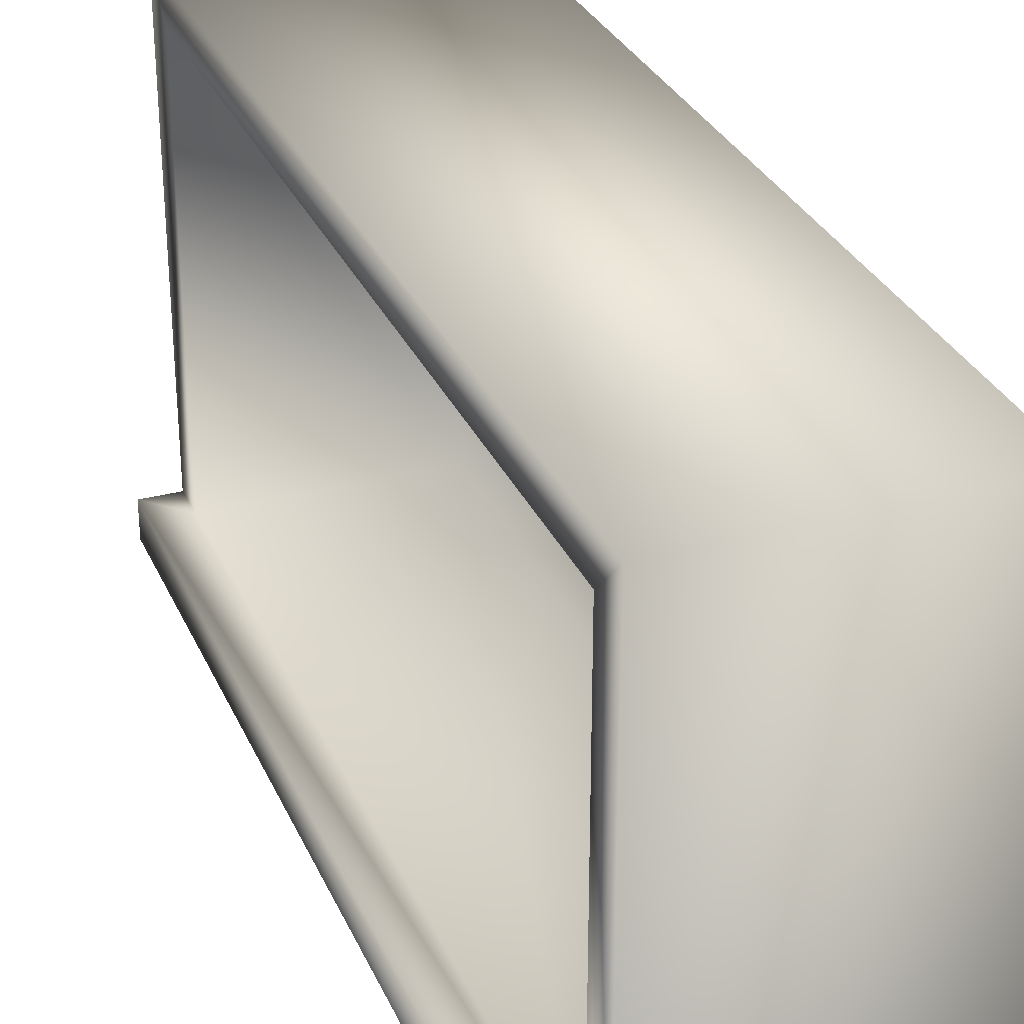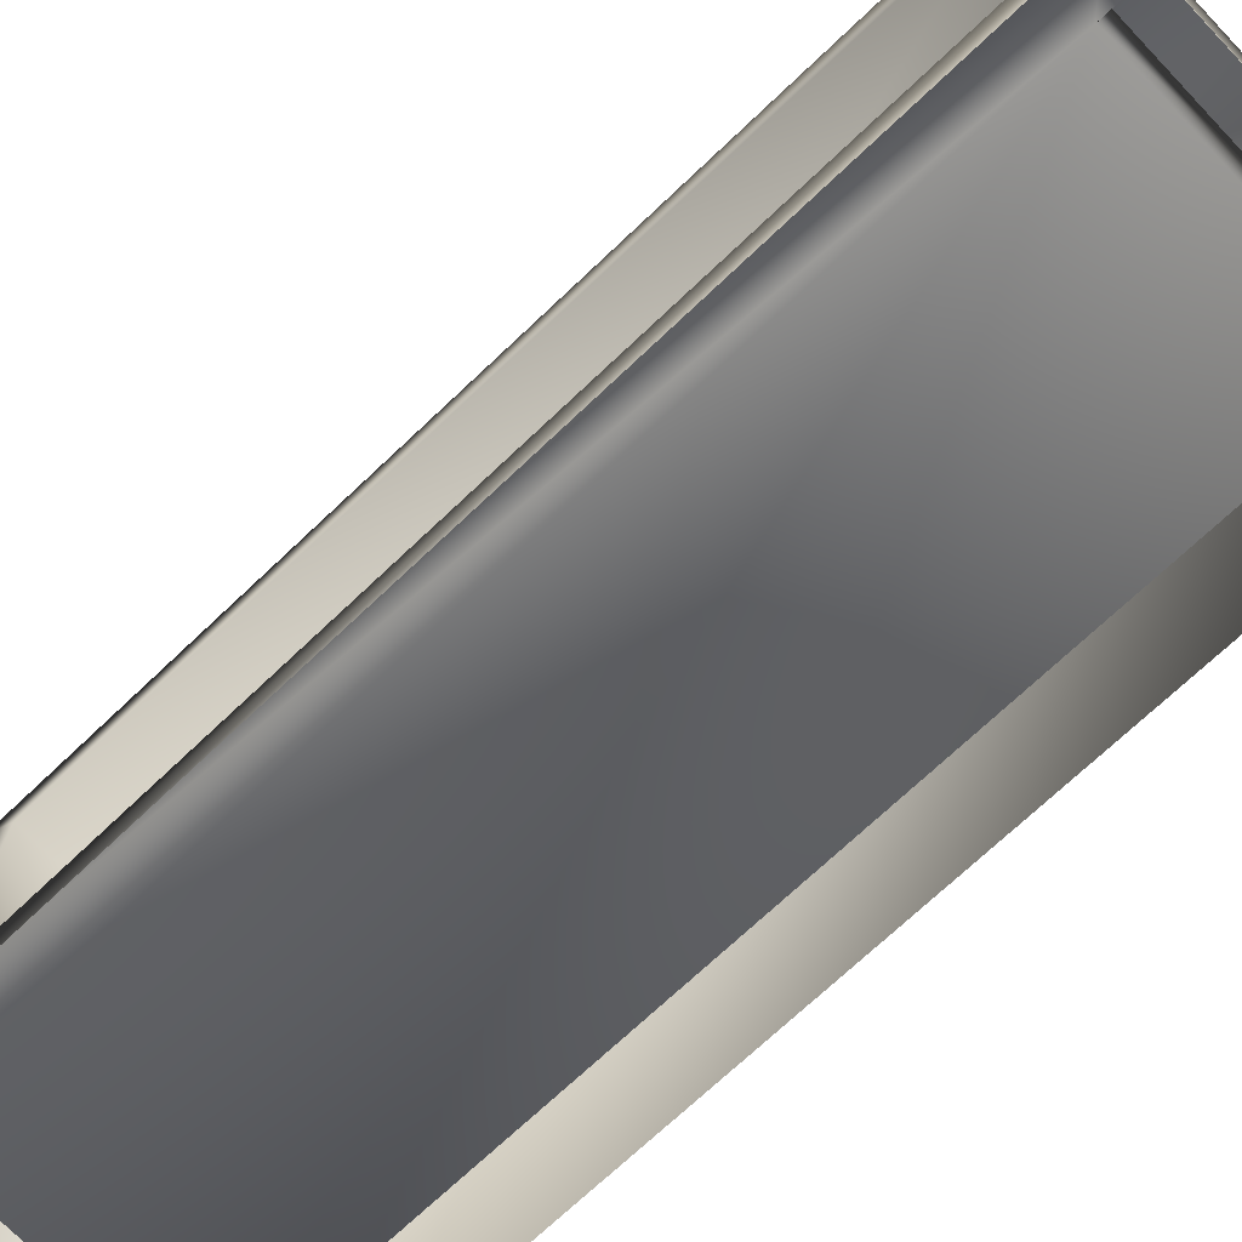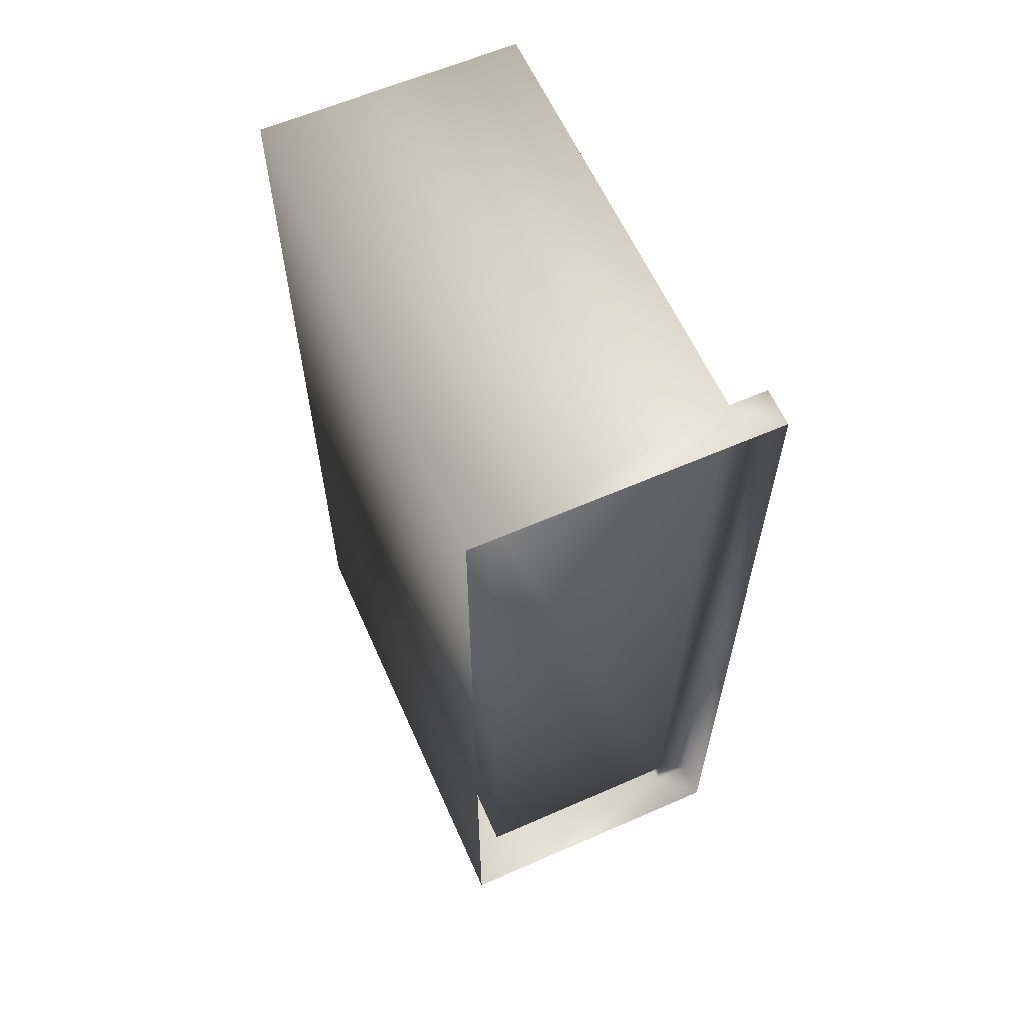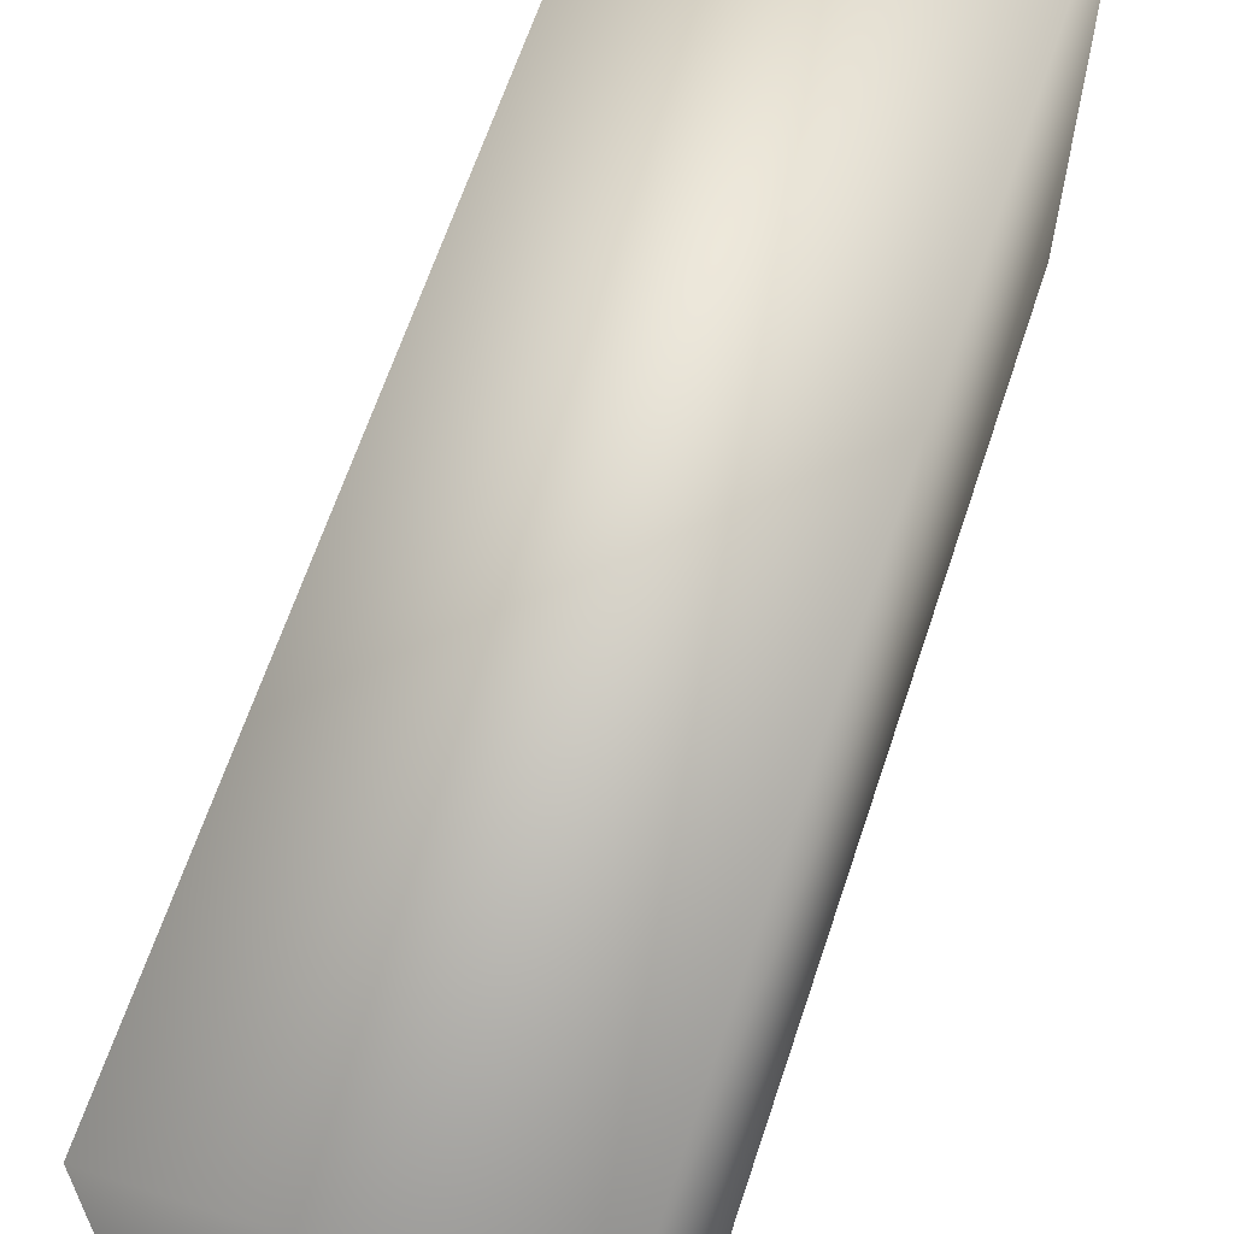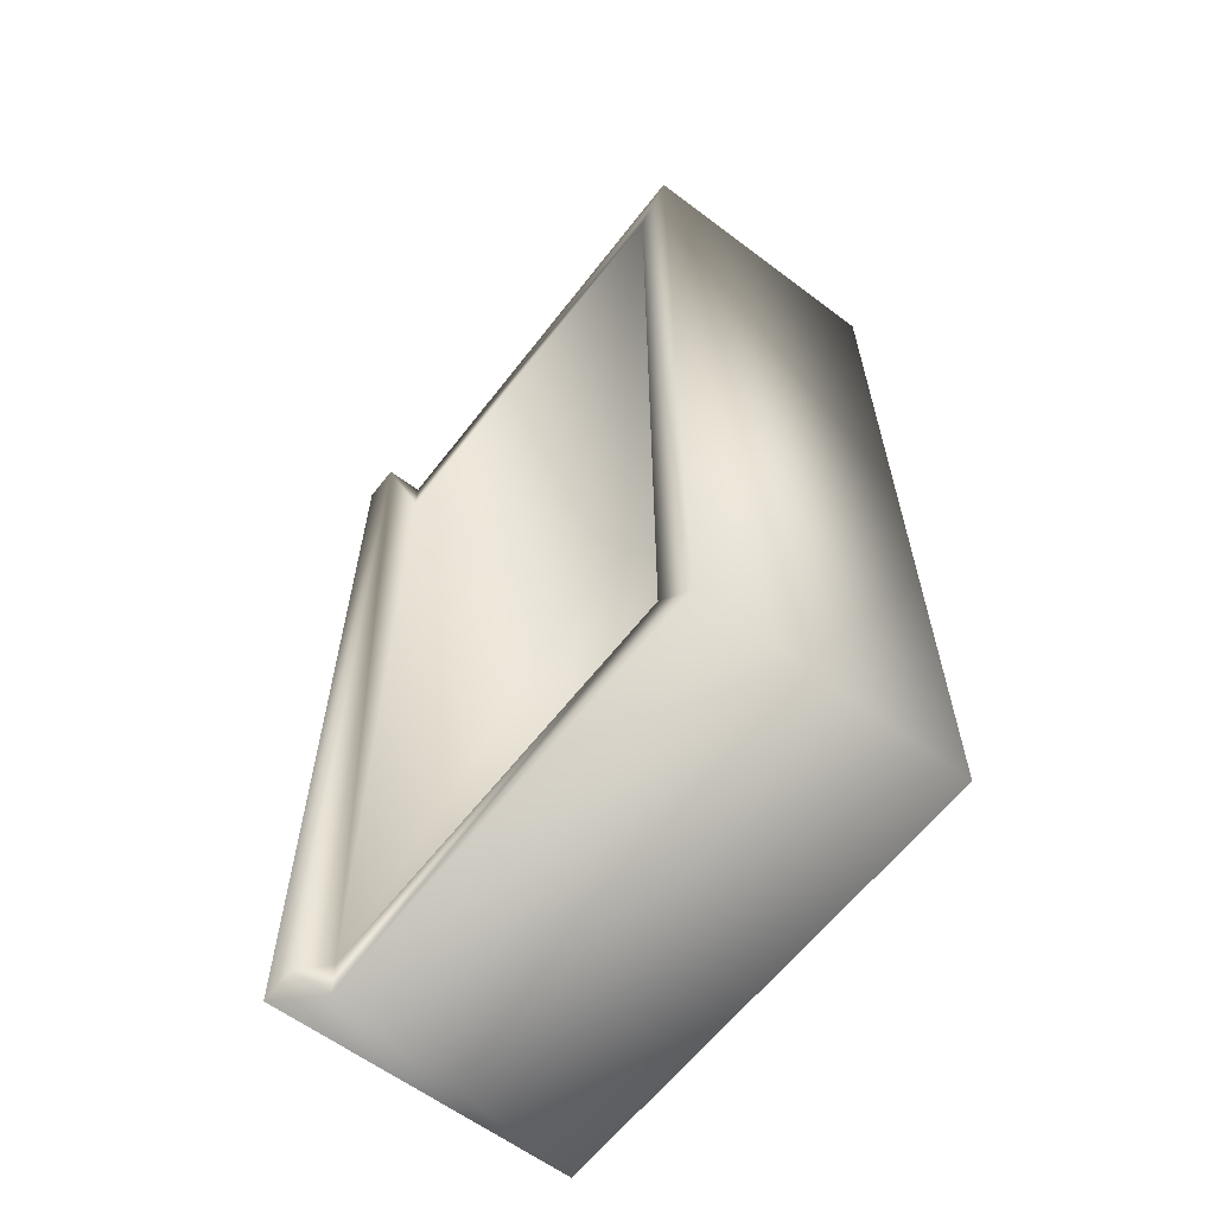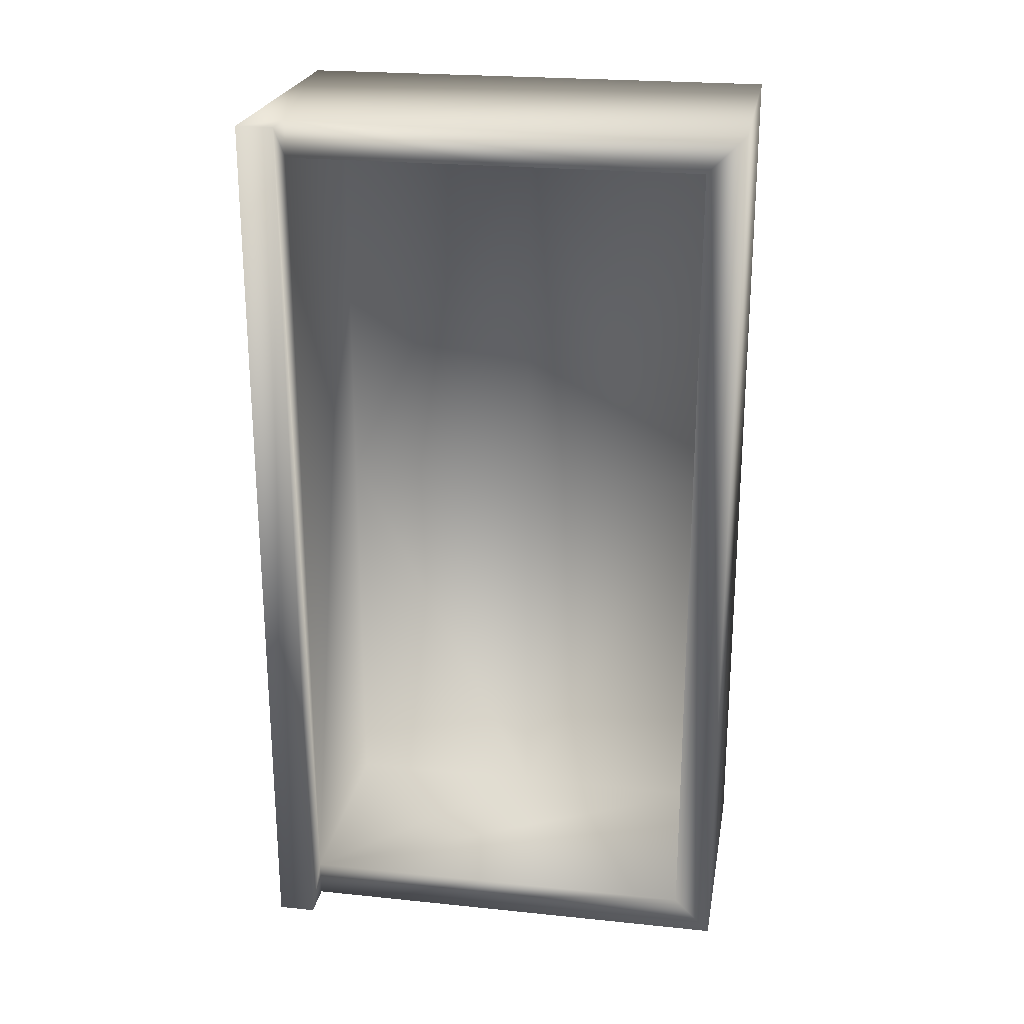
<metadata>
{"format":"obj","ext":"obj","renderer":"f3d","projection":"perspective","resolution":1024,"background":"white","views":[{"elev":30.7,"azim":159.1,"up":"+Y"},{"elev":-70.9,"azim":133.6,"up":"+Y"},{"elev":61.2,"azim":-24.0,"up":"+Z"},{"elev":63.9,"azim":-161.7,"up":"+Y"},{"elev":-61.2,"azim":142.5,"up":"+Z"},{"elev":23.5,"azim":99.8,"up":"+Z"}]}
</metadata>
<code>
o cabinet
v 31 -0 -48
v 31 4 -48
v 31 0 48
v 31 4 48
v -1 -0 -48
v -1 0 48
v -1 52 48
v 27 4 48
v 27 4 -48
v 27 4 44
v 27 4 -44
v 27 52 48
v 27 48 44
v -1 52 -48
v 27 48 -44
v 3 4 -44
v 3 4 44
v 3 48 44
v 3 26 3e-06
v 3 48 -44
v 3 26 -44
v 3 48 3e-06
v 3 4 3e-06
v 3 26 44
v 27 52 -48
f 23 21 19
f 14 9 5
f 5 9 1
f 11 10 4
f 11 21 16
f 17 13 10
f 9 15 11
f 8 13 12
f 8 7 6
f 18 15 13
f 13 25 12
f 4 1 2
f 2 9 11
f 14 6 7
f 24 23 19
f 22 24 19
f 11 23 17
f 10 8 4
f 11 17 10
f 4 2 11
f 11 15 20
f 24 13 17
f 22 15 18
f 6 3 8
f 3 4 8
f 9 2 1
f 11 20 21
f 9 25 15
f 8 10 13
f 13 15 25
f 11 16 23
f 24 18 13
f 22 20 15
f 21 22 19
f 14 12 25
f 23 16 21
f 14 25 9
f 8 12 7
f 4 3 1
f 14 5 6
f 24 17 23
f 22 18 24
f 21 20 22
f 14 7 12

</code>
